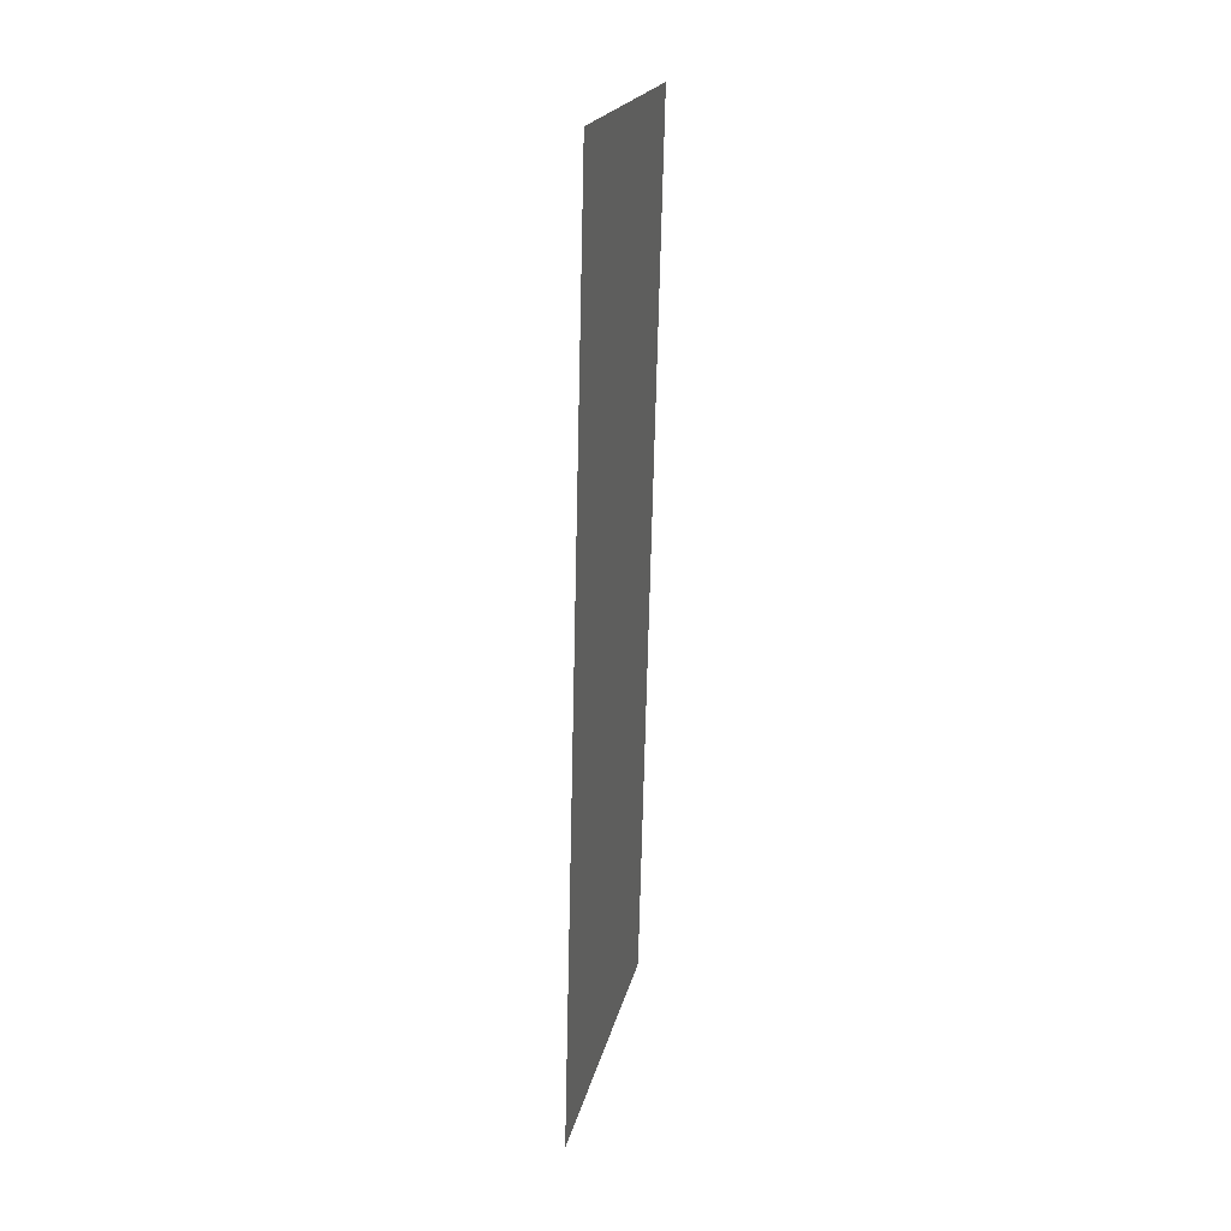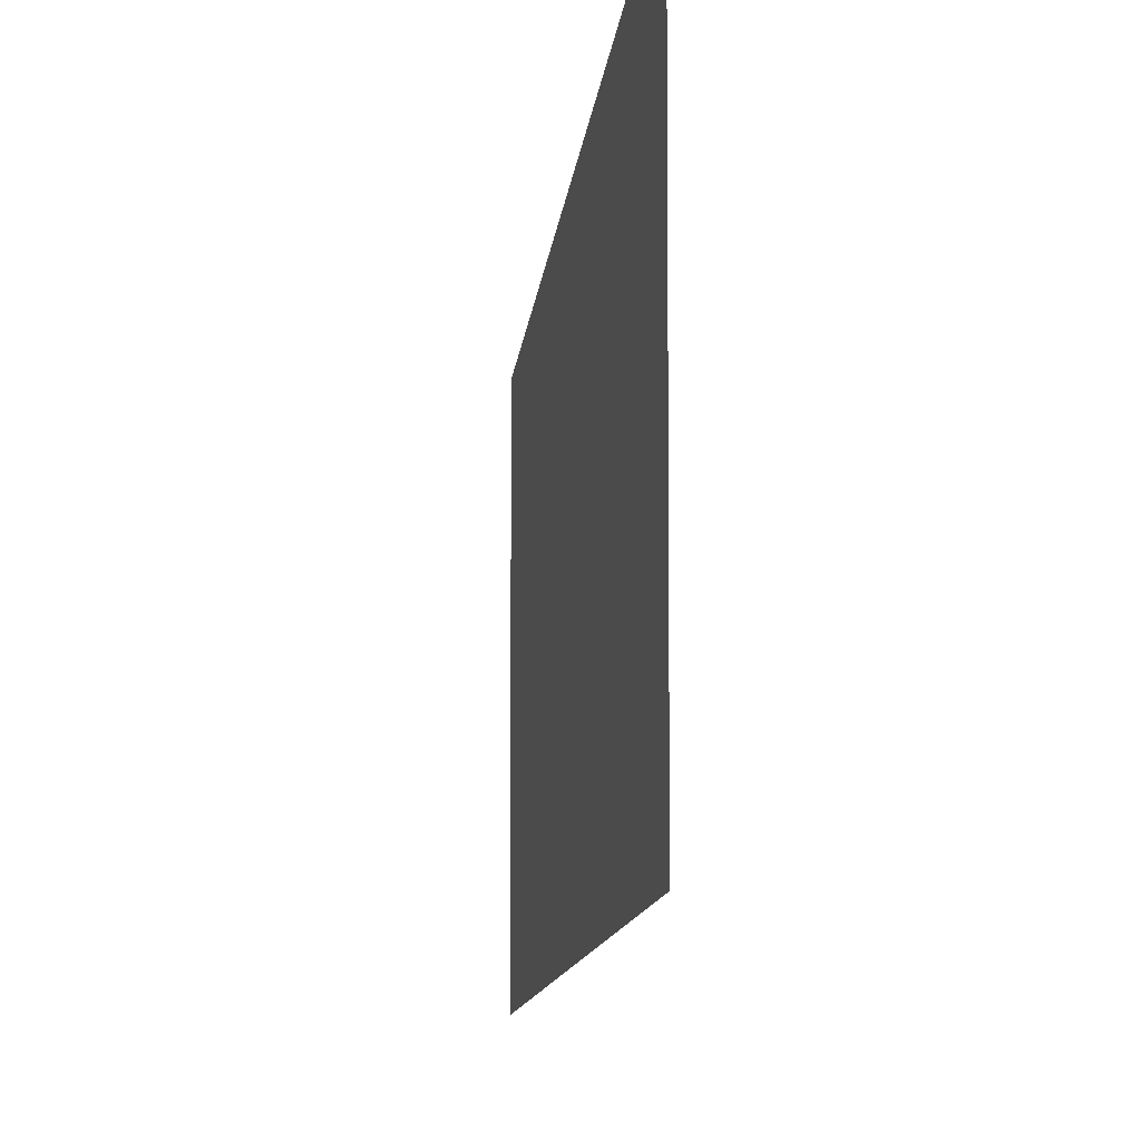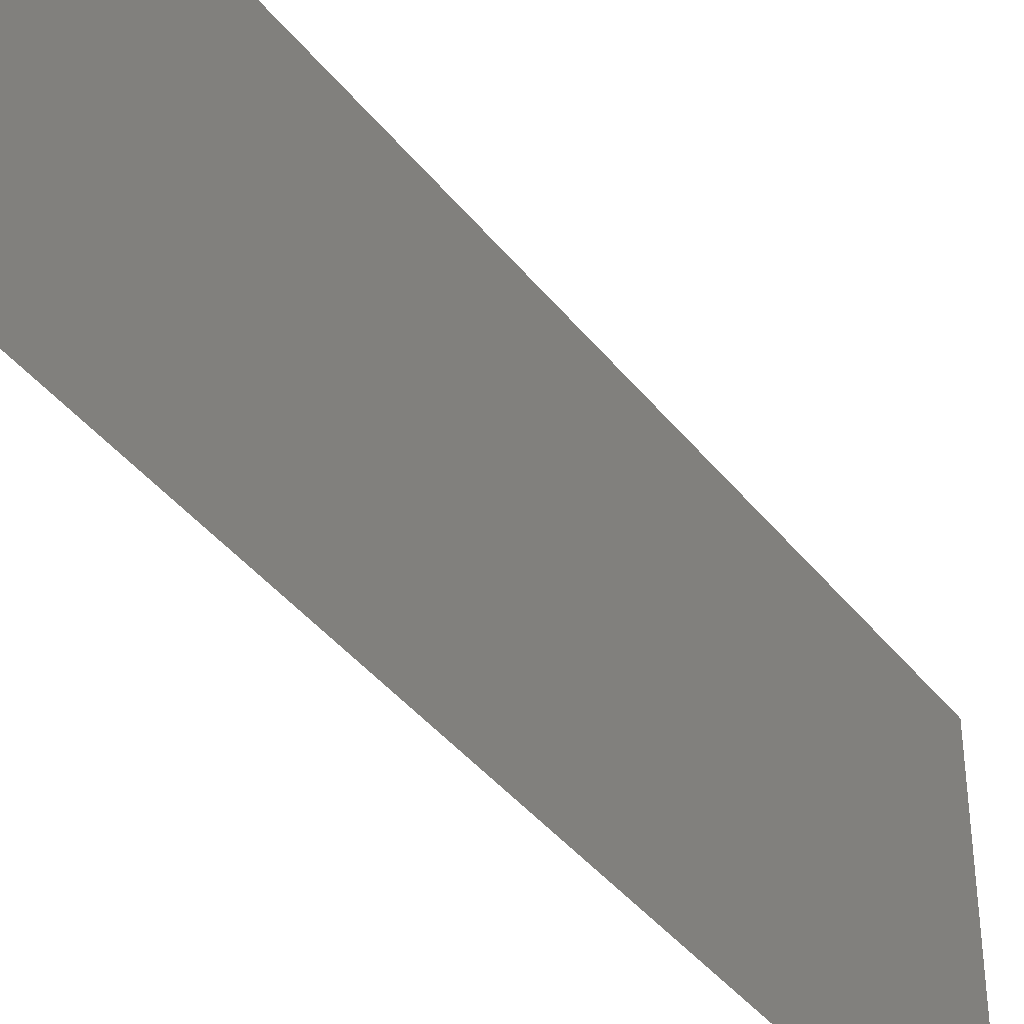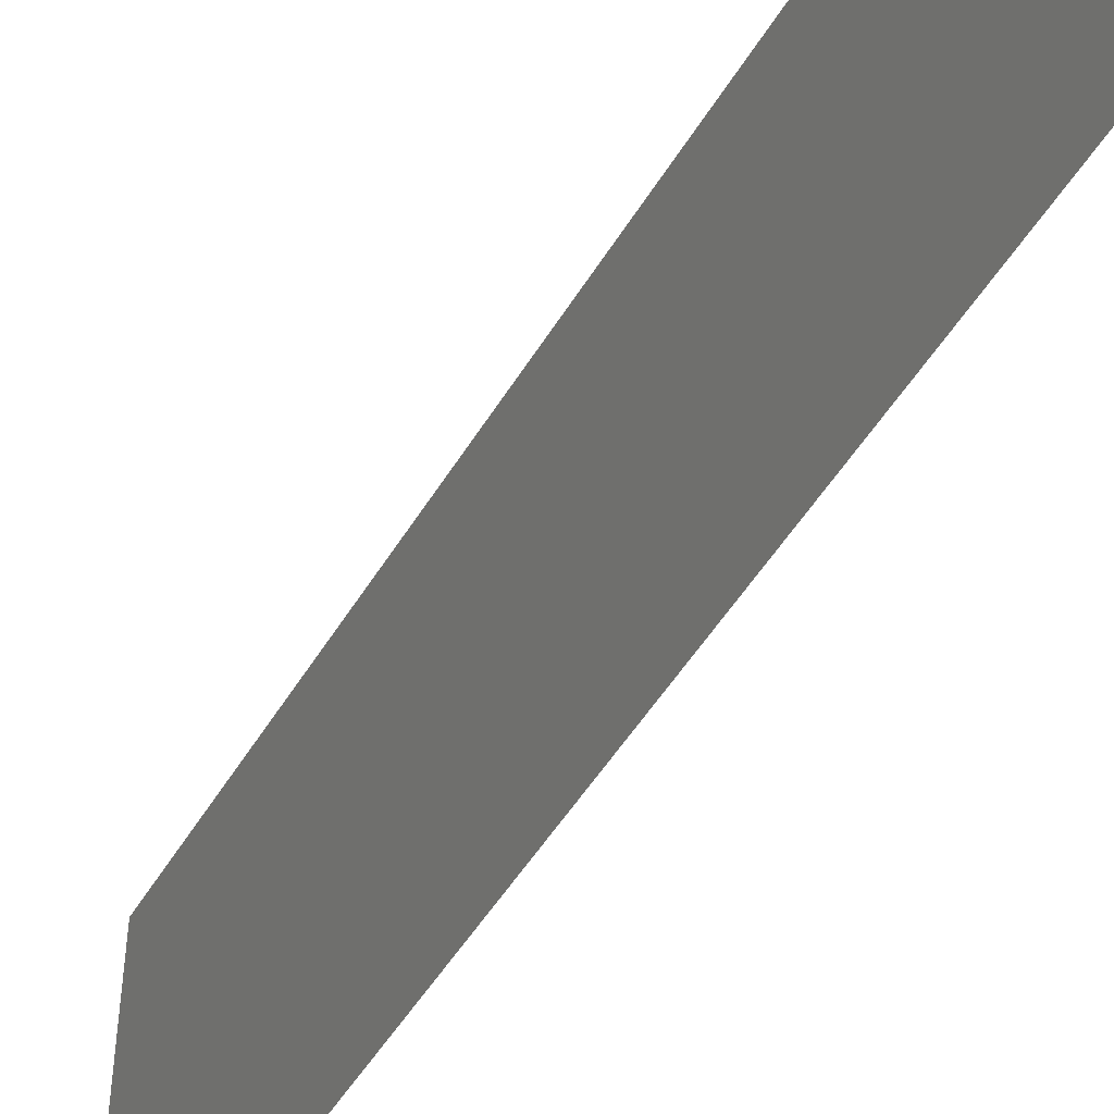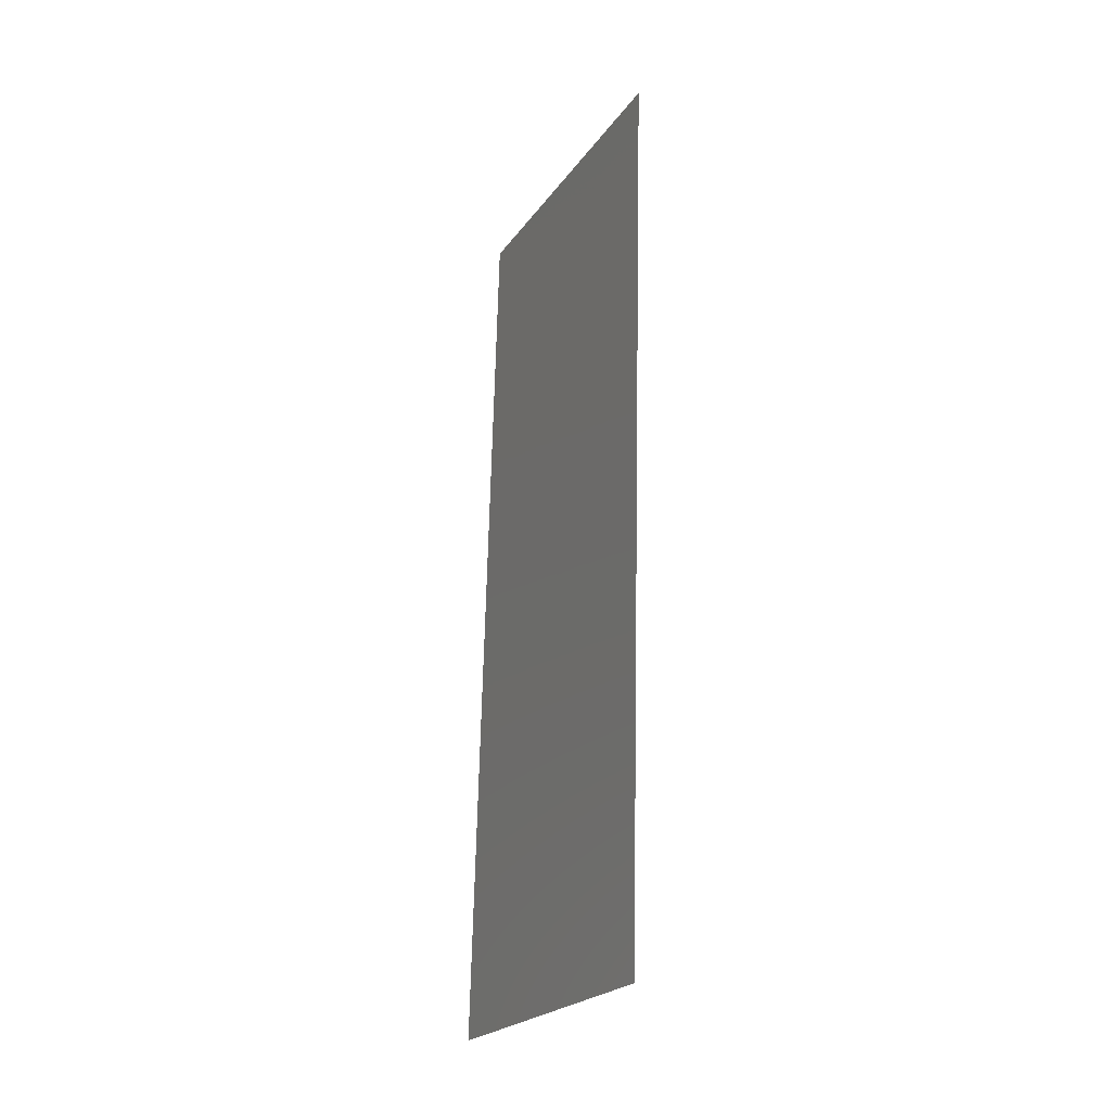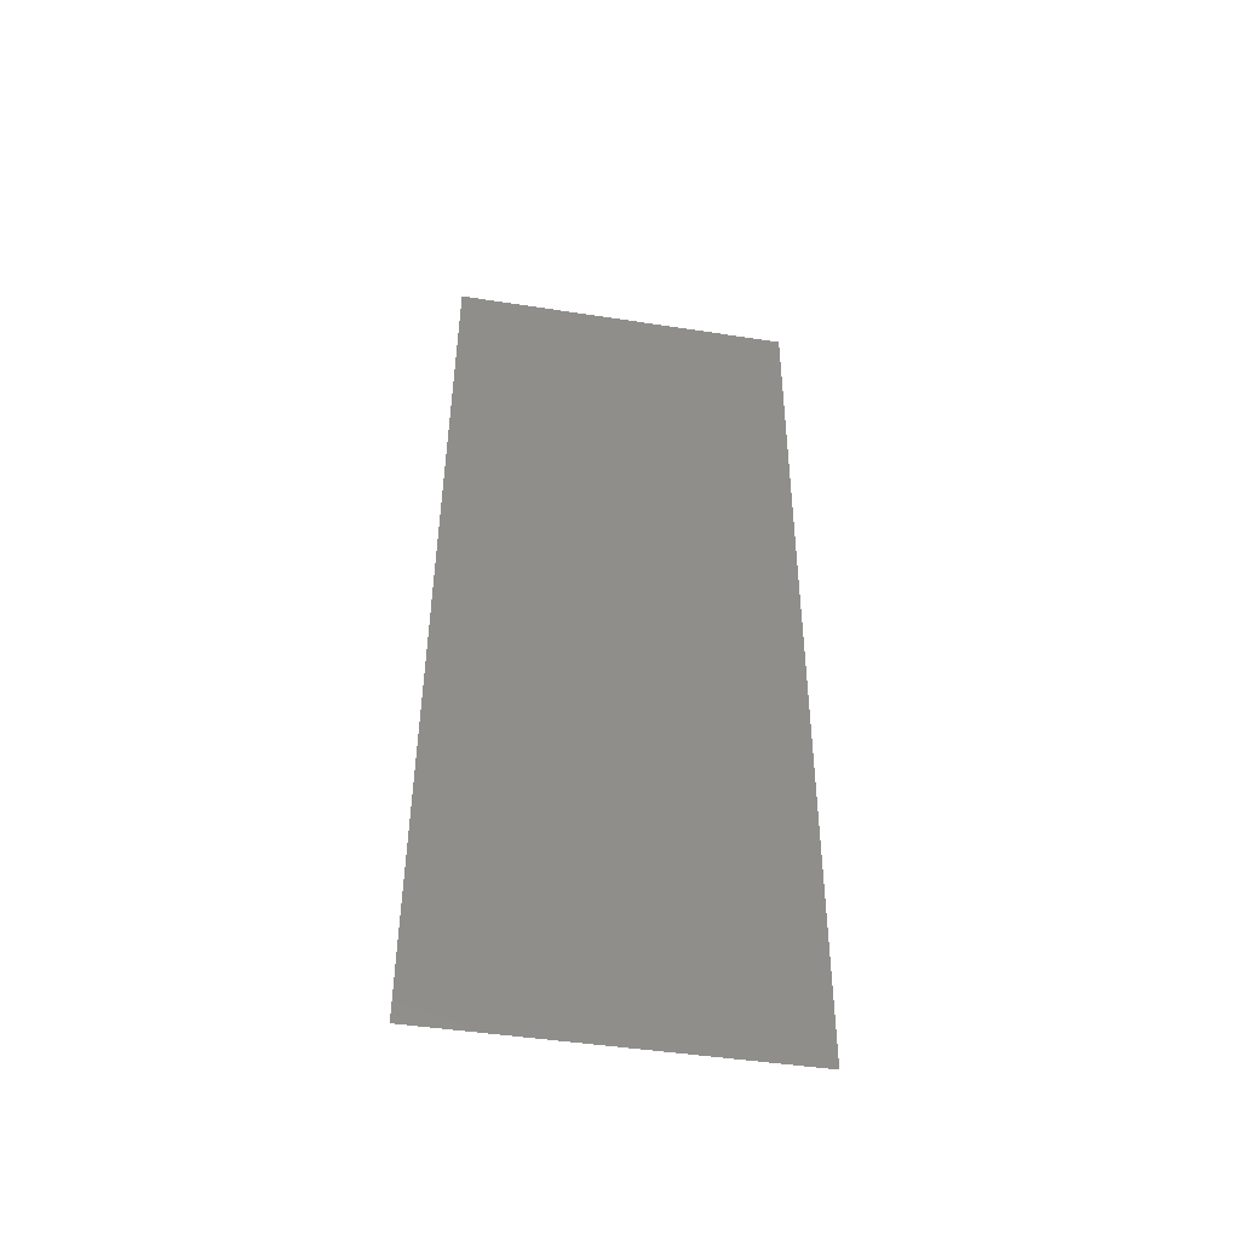
<metadata>
{"format":"stl","ext":"stl","renderer":"f3d","projection":"perspective","resolution":1024,"background":"white","views":[{"elev":20.1,"azim":-168.2,"up":"+Y"},{"elev":-8.3,"azim":-2.6,"up":"+Z"},{"elev":-41.3,"azim":-143.9,"up":"+Z"},{"elev":-49.6,"azim":-28.4,"up":"+Z"},{"elev":-23.3,"azim":153.6,"up":"+Y"},{"elev":-47.1,"azim":-99.9,"up":"+Y"}]}
</metadata>
<code>
# stl→obj: 21 verts, 26 faces
v 0.007211 0.03212 0.02
v 0.007051 0.0386 0.009664
v 0.006948 0.04282 0.02
v 0.007737 0.01071 0.02
v 0.007633 0.01493 0.009664
v 0.007474 0.02141 0.02
v 0.007211 0.03212 0
v 0.007342 0.02676 0.009888
v 0.007474 0.02141 0
v 0.006685 0.05353 0.02
v 0.006867 0.0461 0.01235
v 0.006685 0.05353 0.01
v 0.008 0 0.01
v 0.007817 0.00743 0.01235
v 0.008 0 0.02
v 0.006948 0.04282 0
v 0.007737 0.01071 0
v 0.007846 0.006253 0.006002
v 0.006838 0.04728 0.006002
v 0.006685 0.05353 0
v 0.008 0 0
f 1 2 3
f 4 5 6
f 7 8 9
f 5 8 6
f 1 8 2
f 9 8 5
f 2 8 7
f 6 8 1
f 10 11 12
f 13 14 15
f 16 2 7
f 9 5 17
f 15 14 4
f 3 11 10
f 2 11 3
f 4 14 5
f 5 18 17
f 16 19 2
f 2 19 11
f 14 18 5
f 20 19 16
f 17 18 21
f 21 18 13
f 12 19 20
f 11 19 12
f 13 18 14

</code>
